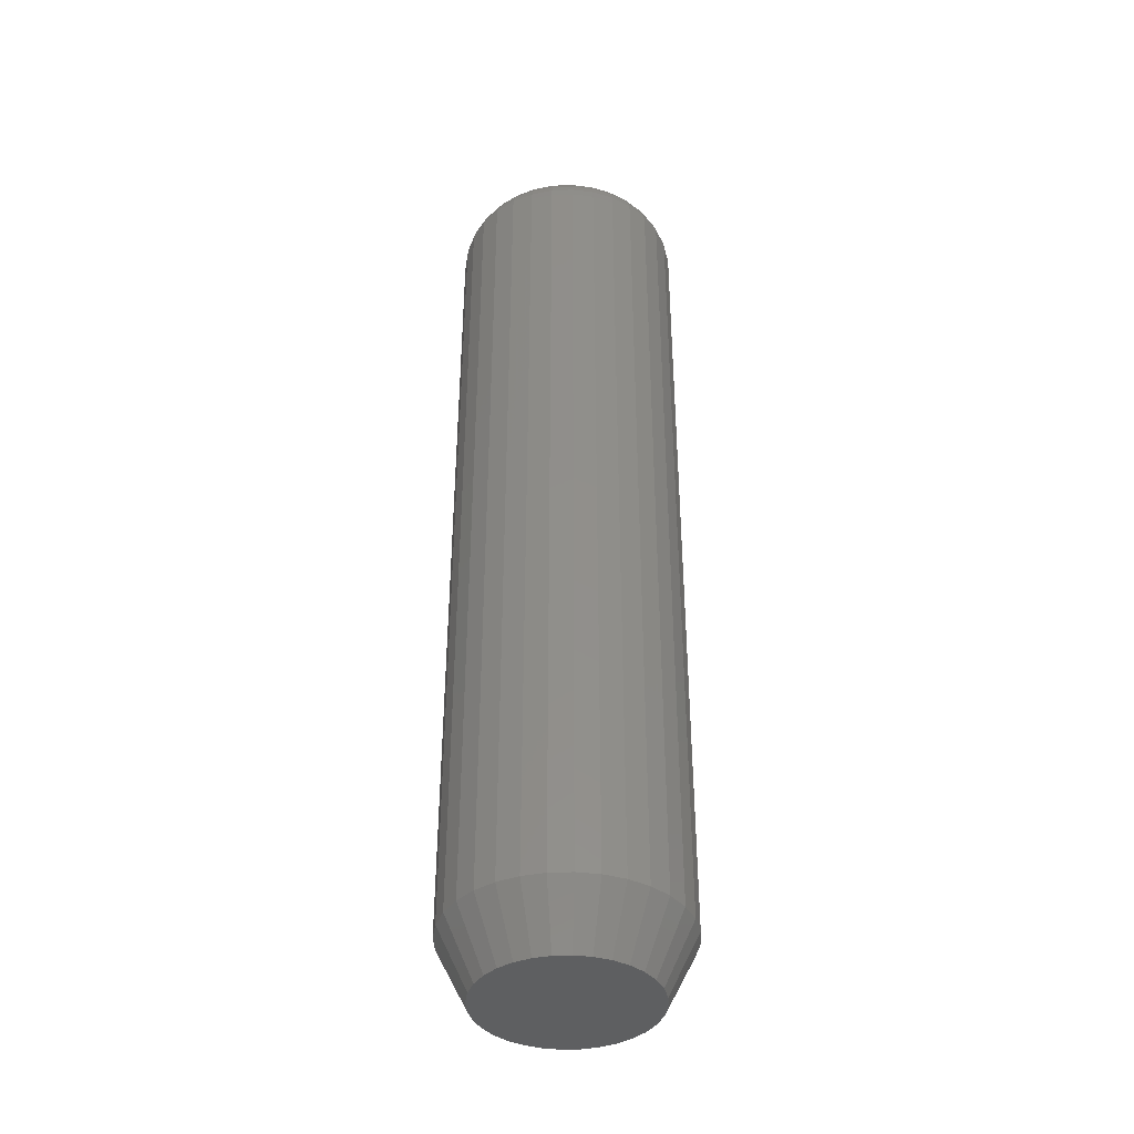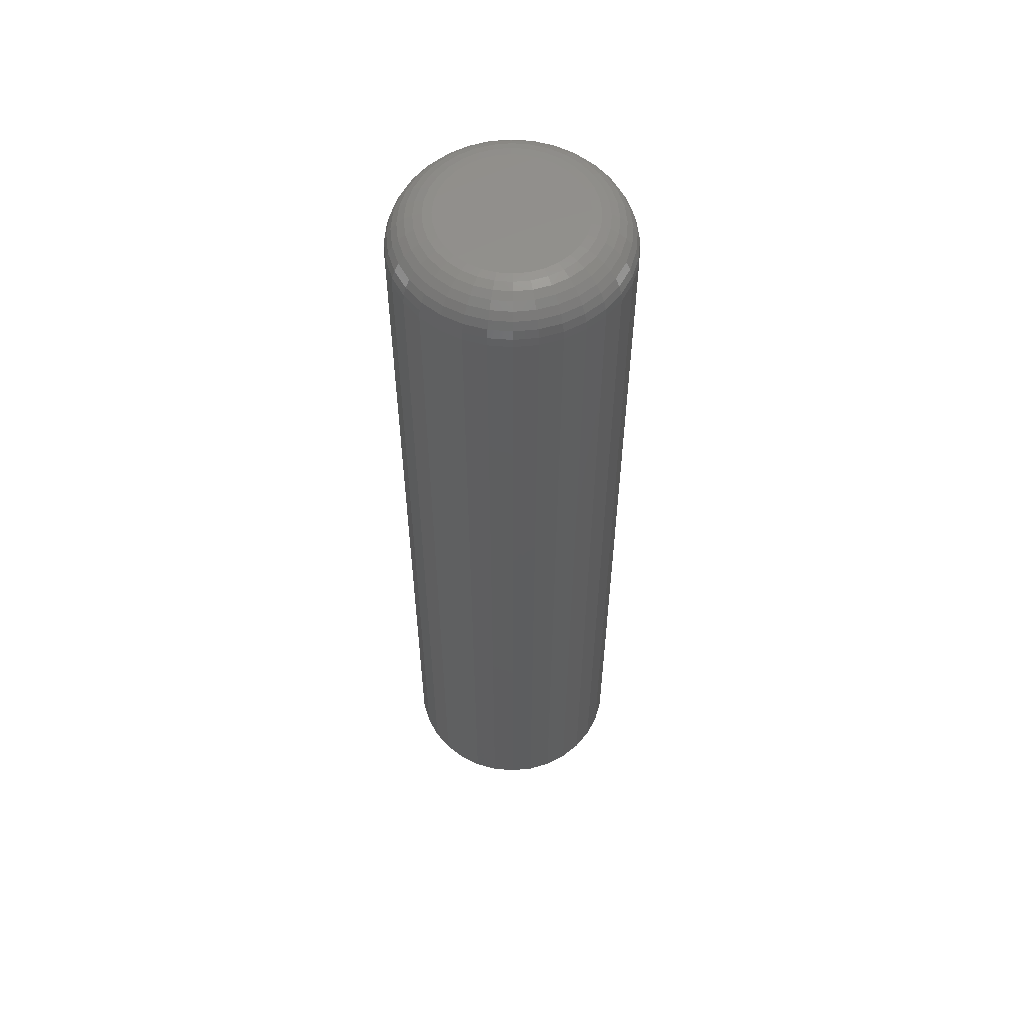
<metadata>
{"format":"stl","ext":"stl","renderer":"f3d","projection":"perspective","resolution":1024,"background":"white","views":[{"elev":-39.5,"azim":87.0,"up":"+Y"},{"elev":56.5,"azim":-34.2,"up":"+Y"}]}
</metadata>
<code>
# stl→obj: 352 verts, 700 faces
v 0.1835 0.6797 -2.28e-16
v 0.1835 -0.6562 -6.671e-17
v 0.18 0.6797 -0.03542
v 0.18 -0.6562 -0.03542
v 0.1696 0.6797 -0.06949
v 0.1696 -0.6562 -0.06949
v 0.1529 0.6797 -0.1009
v 0.1529 -0.6562 -0.1009
v 0.1303 0.6797 -0.1284
v 0.1303 -0.6562 -0.1284
v 0.1028 0.6797 -0.151
v 0.1028 -0.6562 -0.151
v 0.07138 0.6797 -0.1678
v 0.07138 -0.6562 -0.1678
v 0.03732 0.6797 -0.1781
v 0.03732 -0.6562 -0.1781
v 0.001891 0.6797 -0.1816
v 0.001891 -0.6562 -0.1816
v -0.03353 0.6797 -0.1781
v -0.03353 -0.6562 -0.1781
v -0.0676 0.6797 -0.1678
v -0.0676 -0.6562 -0.1678
v -0.09899 0.6797 -0.151
v -0.09899 -0.6562 -0.151
v -0.1265 0.6797 -0.1284
v -0.1265 -0.6562 -0.1284
v -0.1491 0.6797 -0.1009
v -0.1491 -0.6562 -0.1009
v -0.1659 0.6797 -0.06949
v -0.1659 -0.6562 -0.06949
v -0.1762 0.6797 -0.03542
v -0.1762 -0.6562 -0.03542
v -0.1797 0.6797 2.224e-17
v -0.1797 -0.6562 2.224e-17
v -0.1762 0.6797 0.03542
v -0.1762 -0.6562 0.03542
v -0.1659 0.6797 0.06949
v -0.1659 -0.6562 0.06949
v -0.1491 0.6797 0.1009
v -0.1491 -0.6562 0.1009
v -0.1265 0.6797 0.1284
v -0.1265 -0.6562 0.1284
v -0.09899 0.6797 0.151
v -0.09899 -0.6562 0.151
v -0.0676 0.6797 0.1678
v -0.0676 -0.6562 0.1678
v -0.03353 0.6797 0.1781
v -0.03353 -0.6562 0.1781
v 0.001891 0.6797 0.1816
v 0.001891 -0.6562 0.1816
v 0.03732 0.6797 0.1781
v 0.03732 -0.6562 0.1781
v 0.07138 0.6797 0.1678
v 0.07138 -0.6562 0.1678
v 0.1028 0.6797 0.151
v 0.1028 -0.6562 0.151
v 0.1303 0.6797 0.1284
v 0.1303 -0.6562 0.1284
v 0.1529 0.6797 0.1009
v 0.1529 -0.6562 0.1009
v 0.1696 0.6797 0.06949
v 0.1696 -0.6562 0.06949
v 0.18 0.6797 0.03542
v 0.18 -0.6562 0.03542
v -0.02439 -0.75 0.1321
v 0.02817 -0.75 0.1321
v 0.001891 -0.75 0.1347
v -0.04966 -0.75 0.1245
v 0.05344 -0.75 0.1245
v 0.05344 -0.75 -0.1245
v -0.02439 -0.75 -0.1321
v 0.02817 -0.75 -0.1321
v 0.001891 -0.75 -0.1347
v 0.07673 -0.75 0.112
v -0.07295 -0.75 0.112
v 0.09714 -0.75 0.09525
v -0.09336 -0.75 0.09525
v 0.1139 -0.75 0.07484
v -0.1101 -0.75 0.07484
v 0.1263 -0.75 0.05155
v -0.1226 -0.75 0.05155
v 0.134 -0.75 0.02628
v -0.1302 -0.75 0.02628
v 0.1366 -0.75 -2.717e-17
v -0.1328 -0.75 5.405e-09
v 0.134 -0.75 -0.02628
v -0.1302 -0.75 -0.02628
v 0.1263 -0.75 -0.05155
v -0.1226 -0.75 -0.05155
v 0.1139 -0.75 -0.07484
v -0.1101 -0.75 -0.07484
v 0.09714 -0.75 -0.09525
v -0.09336 -0.75 -0.09525
v 0.07673 -0.75 -0.112
v -0.07295 -0.75 -0.112
v -0.04966 -0.75 -0.1245
v 0.001891 0.75 0.1113
v 0.0236 0.75 0.1091
v -0.01982 0.75 0.1091
v -0.04069 0.75 0.1028
v 0.04447 0.75 0.1028
v -0.05992 0.75 0.09251
v 0.06371 0.75 0.09251
v 0.04447 0.75 -0.1028
v -0.04069 0.75 -0.1028
v 0.06371 0.75 -0.09251
v -0.01982 0.75 -0.1091
v 0.0236 0.75 -0.1091
v 0.001891 0.75 -0.1113
v -0.05992 0.75 -0.09251
v -0.07679 0.75 -0.07868
v 0.08057 0.75 -0.07868
v -0.09062 0.75 -0.06182
v 0.09441 0.75 -0.06182
v -0.1009 0.75 -0.04258
v 0.1047 0.75 -0.04258
v -0.1072 0.75 -0.02171
v 0.111 0.75 -0.02171
v -0.1094 0.75 -4.244e-17
v 0.1132 0.75 -4.753e-17
v -0.1072 0.75 0.02171
v 0.111 0.75 0.02171
v -0.1009 0.75 0.04258
v 0.1047 0.75 0.04258
v -0.09062 0.75 0.06182
v 0.09441 0.75 0.06182
v -0.07679 0.75 0.07868
v 0.08057 0.75 0.07868
v 0.1821 0.6934 -2.776e-17
v 0.1787 0.6934 -0.03516
v 0.1781 0.7066 -2.776e-17
v 0.1747 0.7066 -0.03438
v 0.1716 0.7188 -4.163e-17
v 0.1684 0.7188 -0.03311
v 0.1629 0.7294 -2.776e-17
v 0.1598 0.7294 -0.03141
v 0.1522 0.7382 -2.776e-17
v 0.1493 0.7382 -0.02933
v 0.1401 0.7446 -3.469e-17
v 0.1374 0.7446 -0.02696
v 0.1269 0.7486 -2.776e-17
v 0.1245 0.7486 -0.02438
v -0.1749 0.6934 -0.03516
v -0.1783 0.6934 -2.776e-17
v -0.1709 0.7066 -0.03438
v -0.1743 0.7066 -2.776e-17
v -0.1646 0.7188 -0.03311
v -0.1678 0.7188 -1.388e-17
v -0.156 0.7294 -0.03141
v -0.1591 0.7294 -2.776e-17
v -0.1456 0.7382 -0.02933
v -0.1484 0.7382 -2.776e-17
v -0.1336 0.7446 -0.02696
v -0.1363 0.7446 -2.082e-17
v -0.1207 0.7486 -0.02438
v -0.1231 0.7486 -2.776e-17
v -0.1646 0.6934 -0.06897
v -0.1609 0.7066 -0.06744
v -0.1549 0.7188 -0.06495
v -0.1468 0.7294 -0.06161
v -0.137 0.7382 -0.05753
v -0.1258 0.7446 -0.05288
v -0.1136 0.7486 -0.04783
v -0.148 0.6934 -0.1001
v -0.1446 0.7066 -0.09791
v -0.1392 0.7188 -0.0943
v -0.132 0.7294 -0.08944
v -0.1231 0.7382 -0.08352
v -0.113 0.7446 -0.07677
v -0.102 0.7486 -0.06944
v -0.1255 0.6934 -0.1274
v -0.1227 0.7066 -0.1246
v -0.1181 0.7188 -0.12
v -0.1119 0.7294 -0.1138
v -0.1044 0.7382 -0.1063
v -0.09581 0.7446 -0.0977
v -0.08649 0.7486 -0.08838
v -0.09824 0.6934 -0.1499
v -0.09601 0.7066 -0.1465
v -0.09241 0.7188 -0.1411
v -0.08755 0.7294 -0.1339
v -0.08163 0.7382 -0.125
v -0.07487 0.7446 -0.1149
v -0.06755 0.7486 -0.1039
v -0.06708 0.6934 -0.1665
v -0.06555 0.7066 -0.1628
v -0.06306 0.7188 -0.1568
v -0.05971 0.7294 -0.1487
v -0.05564 0.7382 -0.1389
v -0.05099 0.7446 -0.1277
v -0.04594 0.7486 -0.1155
v -0.03327 0.6934 -0.1768
v -0.03249 0.7066 -0.1728
v -0.03122 0.7188 -0.1665
v -0.02952 0.7294 -0.1579
v -0.02744 0.7382 -0.1474
v -0.02506 0.7446 -0.1355
v -0.02249 0.7486 -0.1226
v 0.001891 0.6934 -0.1802
v 0.001891 0.7066 -0.1762
v 0.001891 0.7188 -0.1697
v 0.001891 0.7294 -0.161
v 0.001891 0.7382 -0.1503
v 0.001891 0.7446 -0.1382
v 0.001891 0.7486 -0.125
v 0.03705 0.6934 -0.1768
v 0.03627 0.7066 -0.1728
v 0.035 0.7188 -0.1665
v 0.0333 0.7294 -0.1579
v 0.03122 0.7382 -0.1474
v 0.02885 0.7446 -0.1355
v 0.02627 0.7486 -0.1226
v 0.07086 0.6934 -0.1665
v 0.06933 0.7066 -0.1628
v 0.06684 0.7188 -0.1568
v 0.0635 0.7294 -0.1487
v 0.05942 0.7382 -0.1389
v 0.05477 0.7446 -0.1277
v 0.04972 0.7486 -0.1155
v 0.102 0.6934 -0.1499
v 0.0998 0.7066 -0.1465
v 0.09619 0.7188 -0.1411
v 0.09133 0.7294 -0.1339
v 0.08541 0.7382 -0.125
v 0.07866 0.7446 -0.1149
v 0.07133 0.7486 -0.1039
v 0.1293 0.6934 -0.1274
v 0.1265 0.7066 -0.1246
v 0.1219 0.7188 -0.12
v 0.1157 0.7294 -0.1138
v 0.1082 0.7382 -0.1063
v 0.0996 0.7446 -0.0977
v 0.09027 0.7486 -0.08838
v 0.1517 0.6934 -0.1001
v 0.1484 0.7066 -0.09791
v 0.143 0.7188 -0.0943
v 0.1357 0.7294 -0.08944
v 0.1269 0.7382 -0.08352
v 0.1168 0.7446 -0.07677
v 0.1058 0.7486 -0.06944
v 0.1684 0.6934 -0.06897
v 0.1647 0.7066 -0.06744
v 0.1587 0.7188 -0.06495
v 0.1506 0.7294 -0.06161
v 0.1408 0.7382 -0.05753
v 0.1295 0.7446 -0.05288
v 0.1174 0.7486 -0.04783
v -0.1749 0.6934 0.03516
v -0.1709 0.7066 0.03438
v -0.1646 0.7188 0.03311
v -0.156 0.7294 0.03141
v -0.1456 0.7382 0.02933
v -0.1336 0.7446 0.02696
v -0.1207 0.7486 0.02438
v 0.1787 0.6934 0.03516
v 0.1747 0.7066 0.03438
v 0.1684 0.7188 0.03311
v 0.1598 0.7294 0.03141
v 0.1493 0.7382 0.02933
v 0.1374 0.7446 0.02696
v 0.1245 0.7486 0.02438
v 0.1684 0.6934 0.06897
v 0.1647 0.7066 0.06744
v 0.1587 0.7188 0.06495
v 0.1506 0.7294 0.06161
v 0.1408 0.7382 0.05753
v 0.1295 0.7446 0.05288
v 0.1174 0.7486 0.04783
v 0.1517 0.6934 0.1001
v 0.1484 0.7066 0.09791
v 0.143 0.7188 0.0943
v 0.1357 0.7294 0.08944
v 0.1269 0.7382 0.08352
v 0.1168 0.7446 0.07677
v 0.1058 0.7486 0.06944
v 0.1293 0.6934 0.1274
v 0.1265 0.7066 0.1246
v 0.1219 0.7188 0.12
v 0.1157 0.7294 0.1138
v 0.1082 0.7382 0.1063
v 0.0996 0.7446 0.0977
v 0.09027 0.7486 0.08838
v 0.102 0.6934 0.1499
v 0.0998 0.7066 0.1465
v 0.09619 0.7188 0.1411
v 0.09133 0.7294 0.1339
v 0.08541 0.7382 0.125
v 0.07866 0.7446 0.1149
v 0.07133 0.7486 0.1039
v 0.07086 0.6934 0.1665
v 0.06933 0.7066 0.1628
v 0.06684 0.7188 0.1568
v 0.0635 0.7294 0.1487
v 0.05942 0.7382 0.1389
v 0.05477 0.7446 0.1277
v 0.04972 0.7486 0.1155
v 0.03705 0.6934 0.1768
v 0.03627 0.7066 0.1728
v 0.035 0.7188 0.1665
v 0.0333 0.7294 0.1579
v 0.03122 0.7382 0.1474
v 0.02885 0.7446 0.1355
v 0.02627 0.7486 0.1226
v 0.001891 0.6934 0.1802
v 0.001891 0.7066 0.1762
v 0.001891 0.7188 0.1697
v 0.001891 0.7294 0.161
v 0.001891 0.7382 0.1503
v 0.001891 0.7446 0.1382
v 0.001891 0.7486 0.125
v -0.03327 0.6934 0.1768
v -0.03249 0.7066 0.1728
v -0.03122 0.7188 0.1665
v -0.02952 0.7294 0.1579
v -0.02744 0.7382 0.1474
v -0.02506 0.7446 0.1355
v -0.02249 0.7486 0.1226
v -0.06708 0.6934 0.1665
v -0.06555 0.7066 0.1628
v -0.06306 0.7188 0.1568
v -0.05971 0.7294 0.1487
v -0.05564 0.7382 0.1389
v -0.05099 0.7446 0.1277
v -0.04594 0.7486 0.1155
v -0.09824 0.6934 0.1499
v -0.09601 0.7066 0.1465
v -0.09241 0.7188 0.1411
v -0.08755 0.7294 0.1339
v -0.08163 0.7382 0.125
v -0.07487 0.7446 0.1149
v -0.06755 0.7486 0.1039
v -0.1255 0.6934 0.1274
v -0.1227 0.7066 0.1246
v -0.1181 0.7188 0.12
v -0.1119 0.7294 0.1138
v -0.1044 0.7382 0.1063
v -0.09581 0.7446 0.0977
v -0.08649 0.7486 0.08838
v -0.148 0.6934 0.1001
v -0.1446 0.7066 0.09791
v -0.1392 0.7188 0.0943
v -0.132 0.7294 0.08944
v -0.1231 0.7382 0.08352
v -0.113 0.7446 0.07677
v -0.102 0.7486 0.06944
v -0.1646 0.6934 0.06897
v -0.1609 0.7066 0.06744
v -0.1549 0.7188 0.06495
v -0.1468 0.7294 0.06161
v -0.137 0.7382 0.05753
v -0.1258 0.7446 0.05288
v -0.1136 0.7486 0.04783
f 1 2 3
f 3 2 4
f 3 4 5
f 5 4 6
f 5 6 7
f 7 6 8
f 7 8 9
f 9 8 10
f 9 10 11
f 11 10 12
f 11 12 13
f 13 12 14
f 13 14 15
f 15 14 16
f 15 16 17
f 17 16 18
f 17 18 19
f 19 18 20
f 19 20 21
f 21 20 22
f 21 22 23
f 23 22 24
f 23 24 25
f 25 24 26
f 25 26 27
f 27 26 28
f 27 28 29
f 29 28 30
f 29 30 31
f 31 30 32
f 31 32 33
f 33 32 34
f 33 34 35
f 35 34 36
f 35 36 37
f 37 36 38
f 37 38 39
f 39 38 40
f 39 40 41
f 41 40 42
f 41 42 43
f 43 42 44
f 43 44 45
f 45 44 46
f 45 46 47
f 47 46 48
f 47 48 49
f 49 48 50
f 49 50 51
f 51 50 52
f 51 52 53
f 53 52 54
f 53 54 55
f 55 54 56
f 55 56 57
f 57 56 58
f 57 58 59
f 59 58 60
f 59 60 61
f 61 60 62
f 61 62 63
f 63 62 64
f 63 64 1
f 1 64 2
f 65 66 67
f 66 65 68
f 66 68 69
f 70 71 72
f 72 71 73
f 69 68 74
f 74 68 75
f 74 75 76
f 76 75 77
f 76 77 78
f 78 77 79
f 78 79 80
f 80 79 81
f 80 81 82
f 82 81 83
f 82 83 84
f 84 83 85
f 84 85 86
f 86 85 87
f 86 87 88
f 88 87 89
f 88 89 90
f 90 89 91
f 90 91 92
f 92 91 93
f 92 93 94
f 94 93 95
f 94 95 70
f 70 95 96
f 70 96 71
f 18 71 20
f 20 71 96
f 20 96 22
f 22 96 95
f 22 95 24
f 24 95 93
f 24 93 26
f 26 93 91
f 26 91 28
f 28 91 89
f 28 89 30
f 30 89 87
f 30 87 32
f 32 87 85
f 32 85 34
f 71 18 73
f 73 18 16
f 73 16 72
f 72 16 14
f 72 14 70
f 70 14 12
f 70 12 94
f 94 12 10
f 94 10 92
f 92 10 8
f 92 8 90
f 90 8 6
f 90 6 88
f 88 6 4
f 88 4 86
f 86 4 2
f 86 2 84
f 50 66 52
f 52 66 69
f 52 69 54
f 54 69 74
f 54 74 56
f 56 74 76
f 56 76 58
f 58 76 78
f 58 78 60
f 60 78 80
f 60 80 62
f 62 80 82
f 62 82 64
f 64 82 84
f 64 84 2
f 66 50 67
f 67 50 48
f 67 48 65
f 65 48 46
f 65 46 68
f 68 46 44
f 68 44 75
f 75 44 42
f 75 42 77
f 77 42 40
f 77 40 79
f 79 40 38
f 79 38 81
f 81 38 36
f 81 36 83
f 83 36 34
f 83 34 85
f 97 98 99
f 100 99 98
f 101 100 98
f 102 100 101
f 103 102 101
f 104 105 106
f 107 105 104
f 108 107 104
f 109 107 108
f 105 110 106
f 106 110 111
f 106 111 112
f 112 111 113
f 112 113 114
f 114 113 115
f 114 115 116
f 116 115 117
f 116 117 118
f 118 117 119
f 118 119 120
f 120 119 121
f 120 121 122
f 122 121 123
f 122 123 124
f 124 123 125
f 124 125 126
f 126 125 127
f 126 127 128
f 128 127 102
f 128 102 103
f 1 3 129
f 129 3 130
f 129 130 131
f 131 130 132
f 131 132 133
f 133 132 134
f 133 134 135
f 135 134 136
f 135 136 137
f 137 136 138
f 137 138 139
f 139 138 140
f 139 140 141
f 141 140 142
f 141 142 120
f 120 142 118
f 31 33 143
f 143 33 144
f 143 144 145
f 145 144 146
f 145 146 147
f 147 146 148
f 147 148 149
f 149 148 150
f 149 150 151
f 151 150 152
f 151 152 153
f 153 152 154
f 153 154 155
f 155 154 156
f 155 156 117
f 117 156 119
f 29 31 157
f 157 31 143
f 157 143 158
f 158 143 145
f 158 145 159
f 159 145 147
f 159 147 160
f 160 147 149
f 160 149 161
f 161 149 151
f 161 151 162
f 162 151 153
f 162 153 163
f 163 153 155
f 163 155 115
f 115 155 117
f 27 29 164
f 164 29 157
f 164 157 165
f 165 157 158
f 165 158 166
f 166 158 159
f 166 159 167
f 167 159 160
f 167 160 168
f 168 160 161
f 168 161 169
f 169 161 162
f 169 162 170
f 170 162 163
f 170 163 113
f 113 163 115
f 25 27 171
f 171 27 164
f 171 164 172
f 172 164 165
f 172 165 173
f 173 165 166
f 173 166 174
f 174 166 167
f 174 167 175
f 175 167 168
f 175 168 176
f 176 168 169
f 176 169 177
f 177 169 170
f 177 170 111
f 111 170 113
f 23 25 178
f 178 25 171
f 178 171 179
f 179 171 172
f 179 172 180
f 180 172 173
f 180 173 181
f 181 173 174
f 181 174 182
f 182 174 175
f 182 175 183
f 183 175 176
f 183 176 184
f 184 176 177
f 184 177 110
f 110 177 111
f 21 23 185
f 185 23 178
f 185 178 186
f 186 178 179
f 186 179 187
f 187 179 180
f 187 180 188
f 188 180 181
f 188 181 189
f 189 181 182
f 189 182 190
f 190 182 183
f 190 183 191
f 191 183 184
f 191 184 105
f 105 184 110
f 19 21 192
f 192 21 185
f 192 185 193
f 193 185 186
f 193 186 194
f 194 186 187
f 194 187 195
f 195 187 188
f 195 188 196
f 196 188 189
f 196 189 197
f 197 189 190
f 197 190 198
f 198 190 191
f 198 191 107
f 107 191 105
f 17 19 199
f 199 19 192
f 199 192 200
f 200 192 193
f 200 193 201
f 201 193 194
f 201 194 202
f 202 194 195
f 202 195 203
f 203 195 196
f 203 196 204
f 204 196 197
f 204 197 205
f 205 197 198
f 205 198 109
f 109 198 107
f 15 17 206
f 206 17 199
f 206 199 207
f 207 199 200
f 207 200 208
f 208 200 201
f 208 201 209
f 209 201 202
f 209 202 210
f 210 202 203
f 210 203 211
f 211 203 204
f 211 204 212
f 212 204 205
f 212 205 108
f 108 205 109
f 13 15 213
f 213 15 206
f 213 206 214
f 214 206 207
f 214 207 215
f 215 207 208
f 215 208 216
f 216 208 209
f 216 209 217
f 217 209 210
f 217 210 218
f 218 210 211
f 218 211 219
f 219 211 212
f 219 212 104
f 104 212 108
f 11 13 220
f 220 13 213
f 220 213 221
f 221 213 214
f 221 214 222
f 222 214 215
f 222 215 223
f 223 215 216
f 223 216 224
f 224 216 217
f 224 217 225
f 225 217 218
f 225 218 226
f 226 218 219
f 226 219 106
f 106 219 104
f 9 11 227
f 227 11 220
f 227 220 228
f 228 220 221
f 228 221 229
f 229 221 222
f 229 222 230
f 230 222 223
f 230 223 231
f 231 223 224
f 231 224 232
f 232 224 225
f 232 225 233
f 233 225 226
f 233 226 112
f 112 226 106
f 7 9 234
f 234 9 227
f 234 227 235
f 235 227 228
f 235 228 236
f 236 228 229
f 236 229 237
f 237 229 230
f 237 230 238
f 238 230 231
f 238 231 239
f 239 231 232
f 239 232 240
f 240 232 233
f 240 233 114
f 114 233 112
f 5 7 241
f 241 7 234
f 241 234 242
f 242 234 235
f 242 235 243
f 243 235 236
f 243 236 244
f 244 236 237
f 244 237 245
f 245 237 238
f 245 238 246
f 246 238 239
f 246 239 247
f 247 239 240
f 247 240 116
f 116 240 114
f 3 5 130
f 130 5 241
f 130 241 132
f 132 241 242
f 132 242 134
f 134 242 243
f 134 243 136
f 136 243 244
f 136 244 138
f 138 244 245
f 138 245 140
f 140 245 246
f 140 246 142
f 142 246 247
f 142 247 118
f 118 247 116
f 33 35 144
f 144 35 248
f 144 248 146
f 146 248 249
f 146 249 148
f 148 249 250
f 148 250 150
f 150 250 251
f 150 251 152
f 152 251 252
f 152 252 154
f 154 252 253
f 154 253 156
f 156 253 254
f 156 254 119
f 119 254 121
f 63 1 255
f 255 1 129
f 255 129 256
f 256 129 131
f 256 131 257
f 257 131 133
f 257 133 258
f 258 133 135
f 258 135 259
f 259 135 137
f 259 137 260
f 260 137 139
f 260 139 261
f 261 139 141
f 261 141 122
f 122 141 120
f 61 63 262
f 262 63 255
f 262 255 263
f 263 255 256
f 263 256 264
f 264 256 257
f 264 257 265
f 265 257 258
f 265 258 266
f 266 258 259
f 266 259 267
f 267 259 260
f 267 260 268
f 268 260 261
f 268 261 124
f 124 261 122
f 59 61 269
f 269 61 262
f 269 262 270
f 270 262 263
f 270 263 271
f 271 263 264
f 271 264 272
f 272 264 265
f 272 265 273
f 273 265 266
f 273 266 274
f 274 266 267
f 274 267 275
f 275 267 268
f 275 268 126
f 126 268 124
f 57 59 276
f 276 59 269
f 276 269 277
f 277 269 270
f 277 270 278
f 278 270 271
f 278 271 279
f 279 271 272
f 279 272 280
f 280 272 273
f 280 273 281
f 281 273 274
f 281 274 282
f 282 274 275
f 282 275 128
f 128 275 126
f 55 57 283
f 283 57 276
f 283 276 284
f 284 276 277
f 284 277 285
f 285 277 278
f 285 278 286
f 286 278 279
f 286 279 287
f 287 279 280
f 287 280 288
f 288 280 281
f 288 281 289
f 289 281 282
f 289 282 103
f 103 282 128
f 53 55 290
f 290 55 283
f 290 283 291
f 291 283 284
f 291 284 292
f 292 284 285
f 292 285 293
f 293 285 286
f 293 286 294
f 294 286 287
f 294 287 295
f 295 287 288
f 295 288 296
f 296 288 289
f 296 289 101
f 101 289 103
f 51 53 297
f 297 53 290
f 297 290 298
f 298 290 291
f 298 291 299
f 299 291 292
f 299 292 300
f 300 292 293
f 300 293 301
f 301 293 294
f 301 294 302
f 302 294 295
f 302 295 303
f 303 295 296
f 303 296 98
f 98 296 101
f 49 51 304
f 304 51 297
f 304 297 305
f 305 297 298
f 305 298 306
f 306 298 299
f 306 299 307
f 307 299 300
f 307 300 308
f 308 300 301
f 308 301 309
f 309 301 302
f 309 302 310
f 310 302 303
f 310 303 97
f 97 303 98
f 47 49 311
f 311 49 304
f 311 304 312
f 312 304 305
f 312 305 313
f 313 305 306
f 313 306 314
f 314 306 307
f 314 307 315
f 315 307 308
f 315 308 316
f 316 308 309
f 316 309 317
f 317 309 310
f 317 310 99
f 99 310 97
f 45 47 318
f 318 47 311
f 318 311 319
f 319 311 312
f 319 312 320
f 320 312 313
f 320 313 321
f 321 313 314
f 321 314 322
f 322 314 315
f 322 315 323
f 323 315 316
f 323 316 324
f 324 316 317
f 324 317 100
f 100 317 99
f 43 45 325
f 325 45 318
f 325 318 326
f 326 318 319
f 326 319 327
f 327 319 320
f 327 320 328
f 328 320 321
f 328 321 329
f 329 321 322
f 329 322 330
f 330 322 323
f 330 323 331
f 331 323 324
f 331 324 102
f 102 324 100
f 41 43 332
f 332 43 325
f 332 325 333
f 333 325 326
f 333 326 334
f 334 326 327
f 334 327 335
f 335 327 328
f 335 328 336
f 336 328 329
f 336 329 337
f 337 329 330
f 337 330 338
f 338 330 331
f 338 331 127
f 127 331 102
f 39 41 339
f 339 41 332
f 339 332 340
f 340 332 333
f 340 333 341
f 341 333 334
f 341 334 342
f 342 334 335
f 342 335 343
f 343 335 336
f 343 336 344
f 344 336 337
f 344 337 345
f 345 337 338
f 345 338 125
f 125 338 127
f 37 39 346
f 346 39 339
f 346 339 347
f 347 339 340
f 347 340 348
f 348 340 341
f 348 341 349
f 349 341 342
f 349 342 350
f 350 342 343
f 350 343 351
f 351 343 344
f 351 344 352
f 352 344 345
f 352 345 123
f 123 345 125
f 35 37 248
f 248 37 346
f 248 346 249
f 249 346 347
f 249 347 250
f 250 347 348
f 250 348 251
f 251 348 349
f 251 349 252
f 252 349 350
f 252 350 253
f 253 350 351
f 253 351 254
f 254 351 352
f 254 352 121
f 121 352 123

</code>
